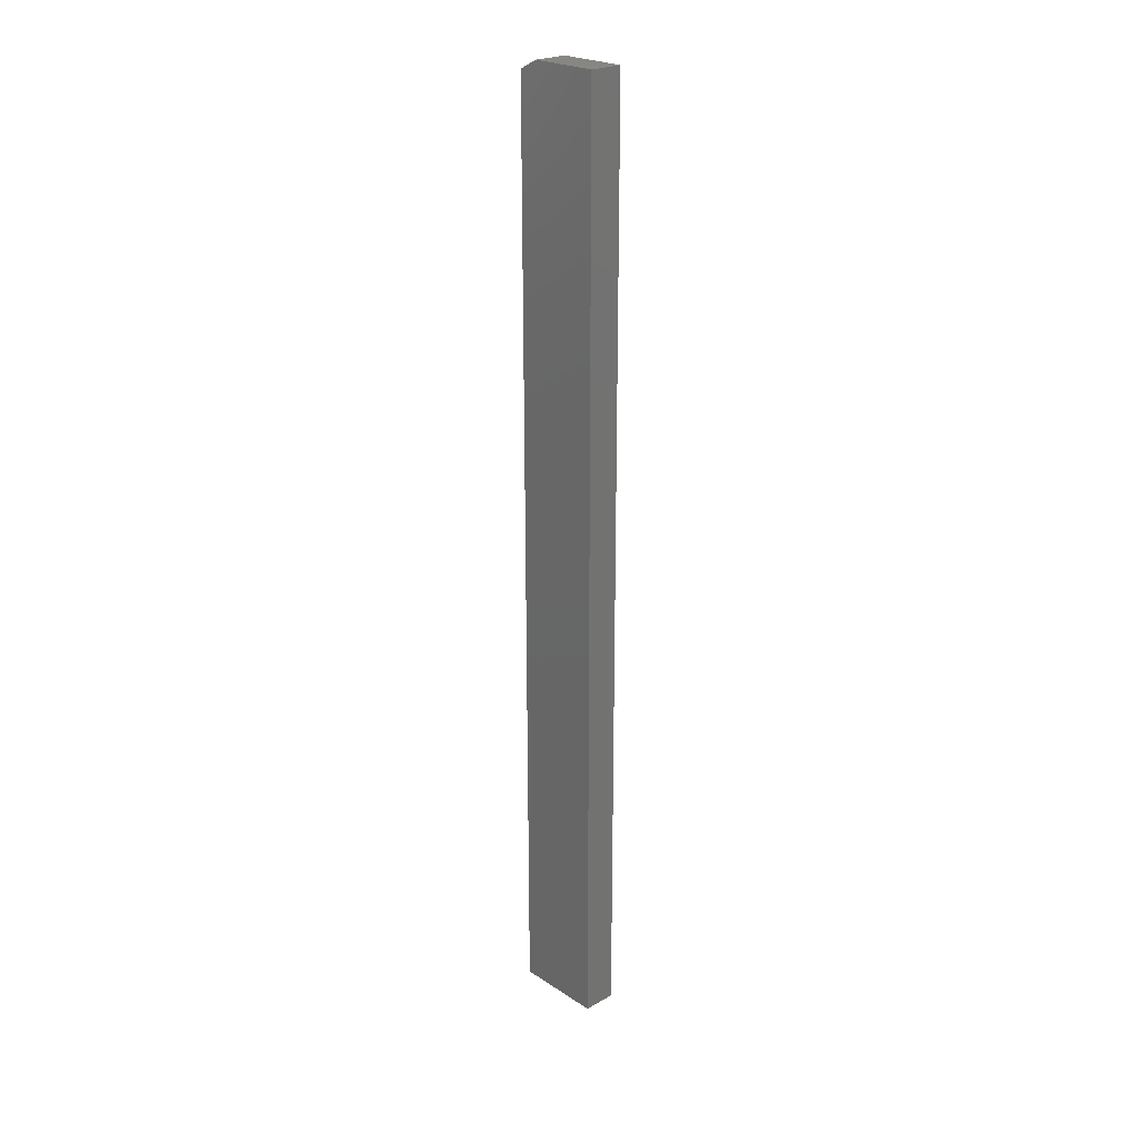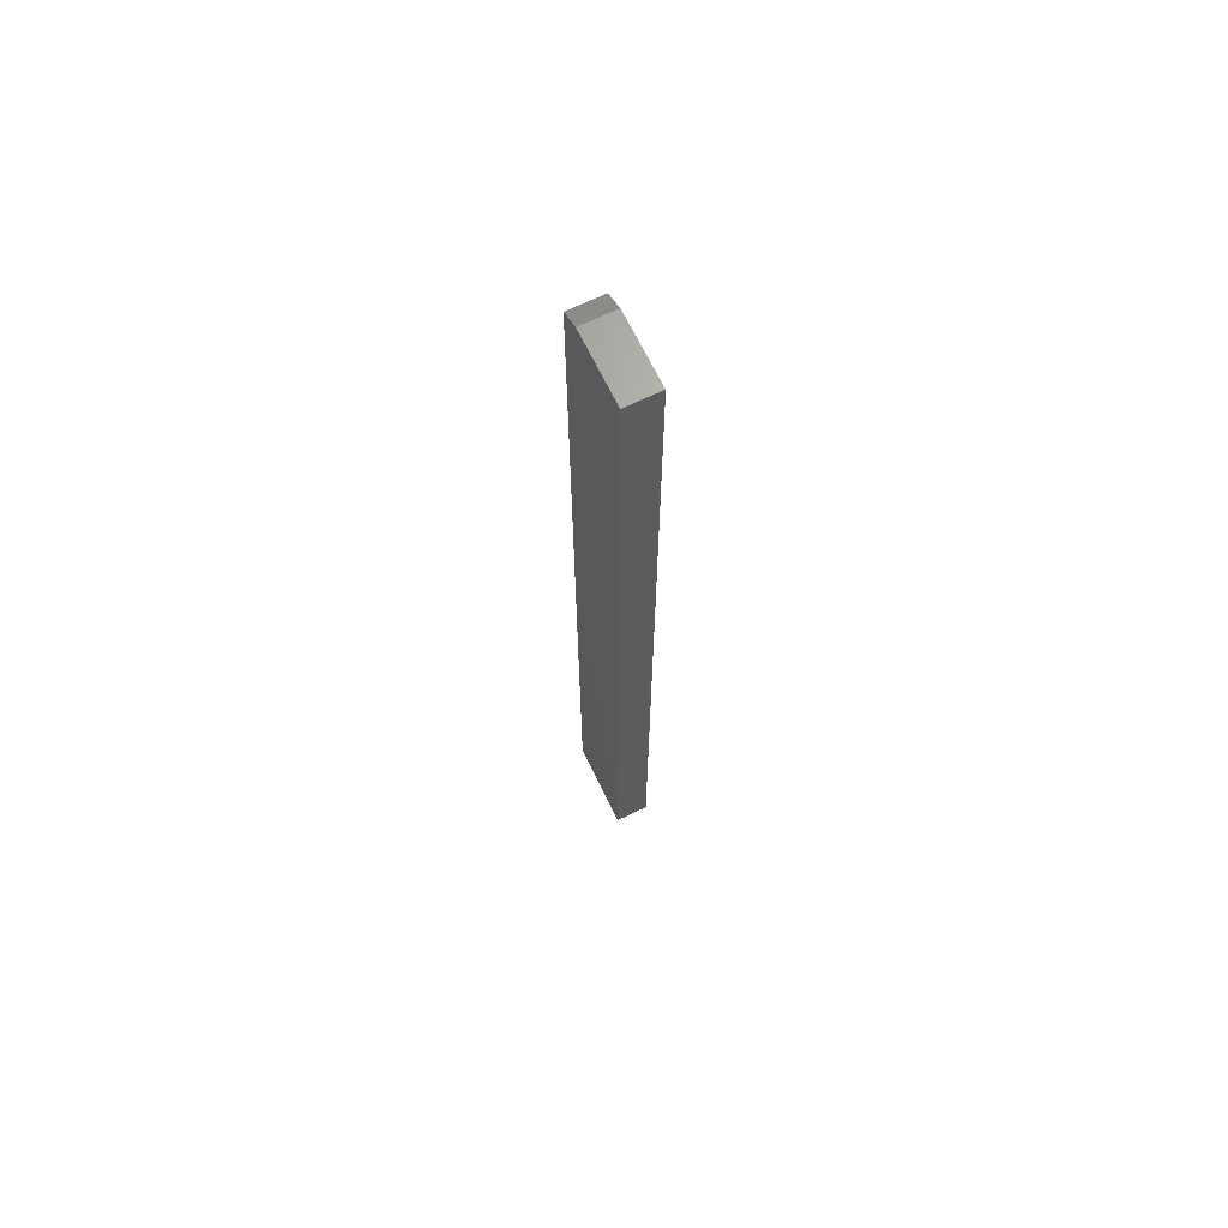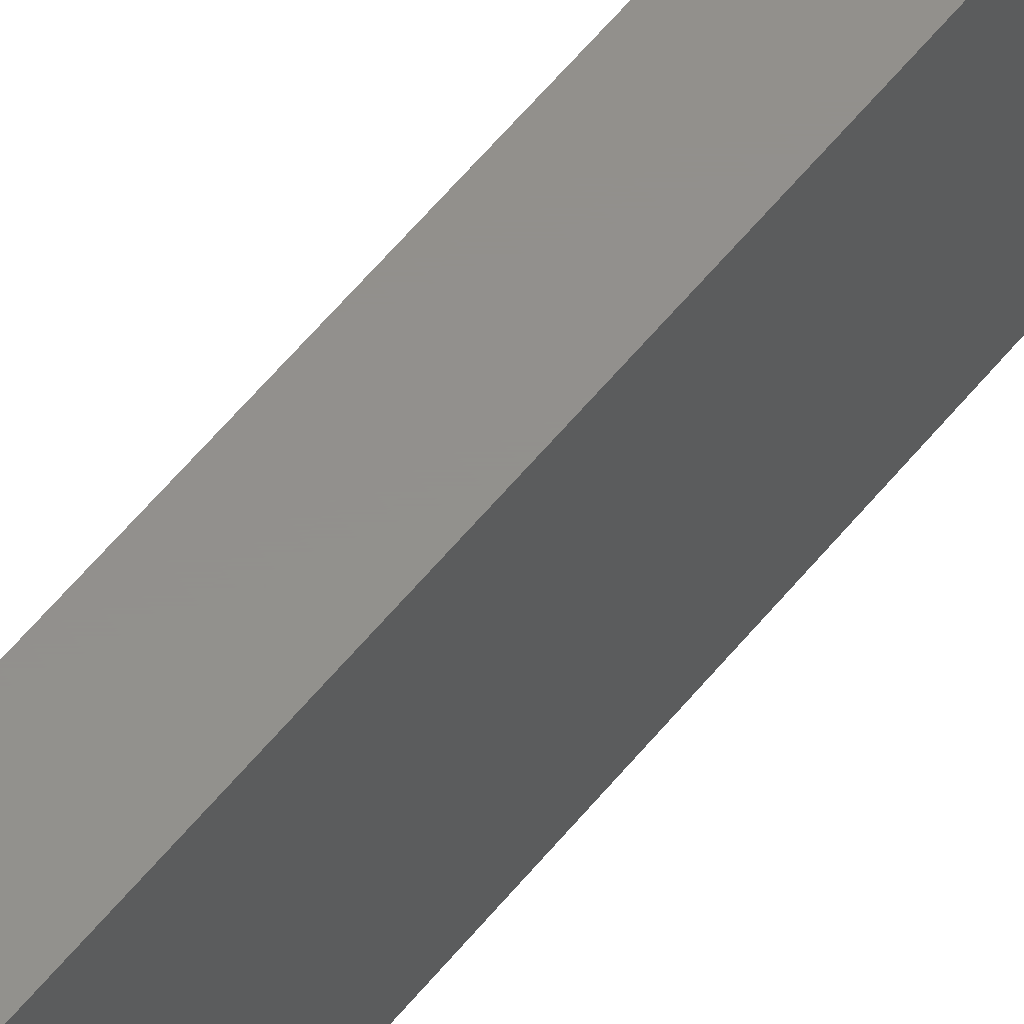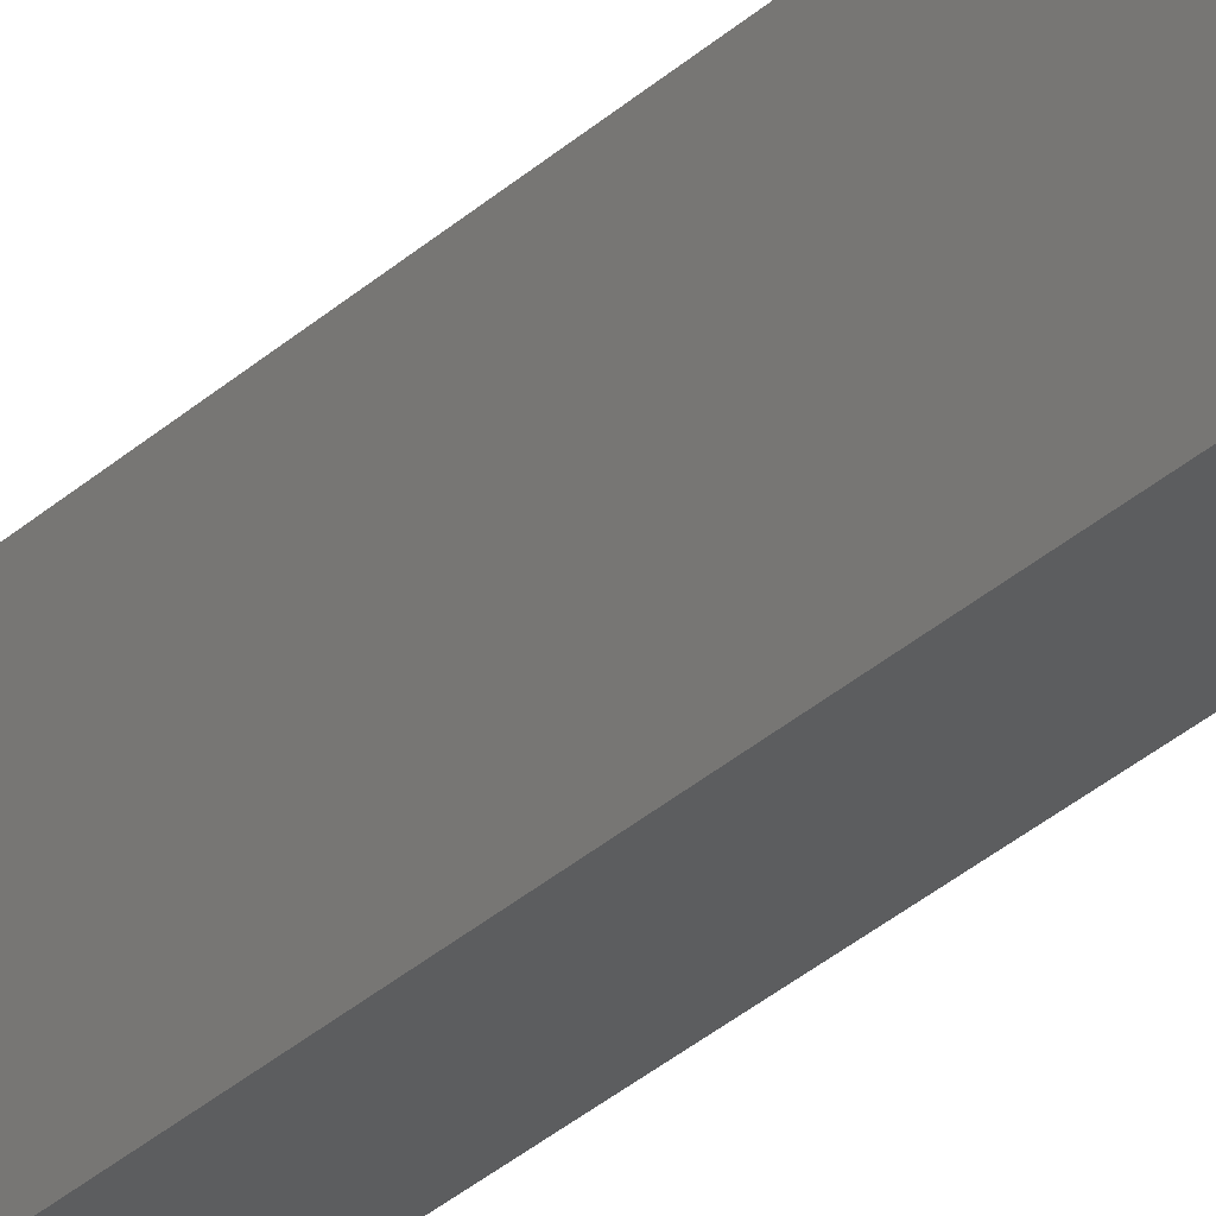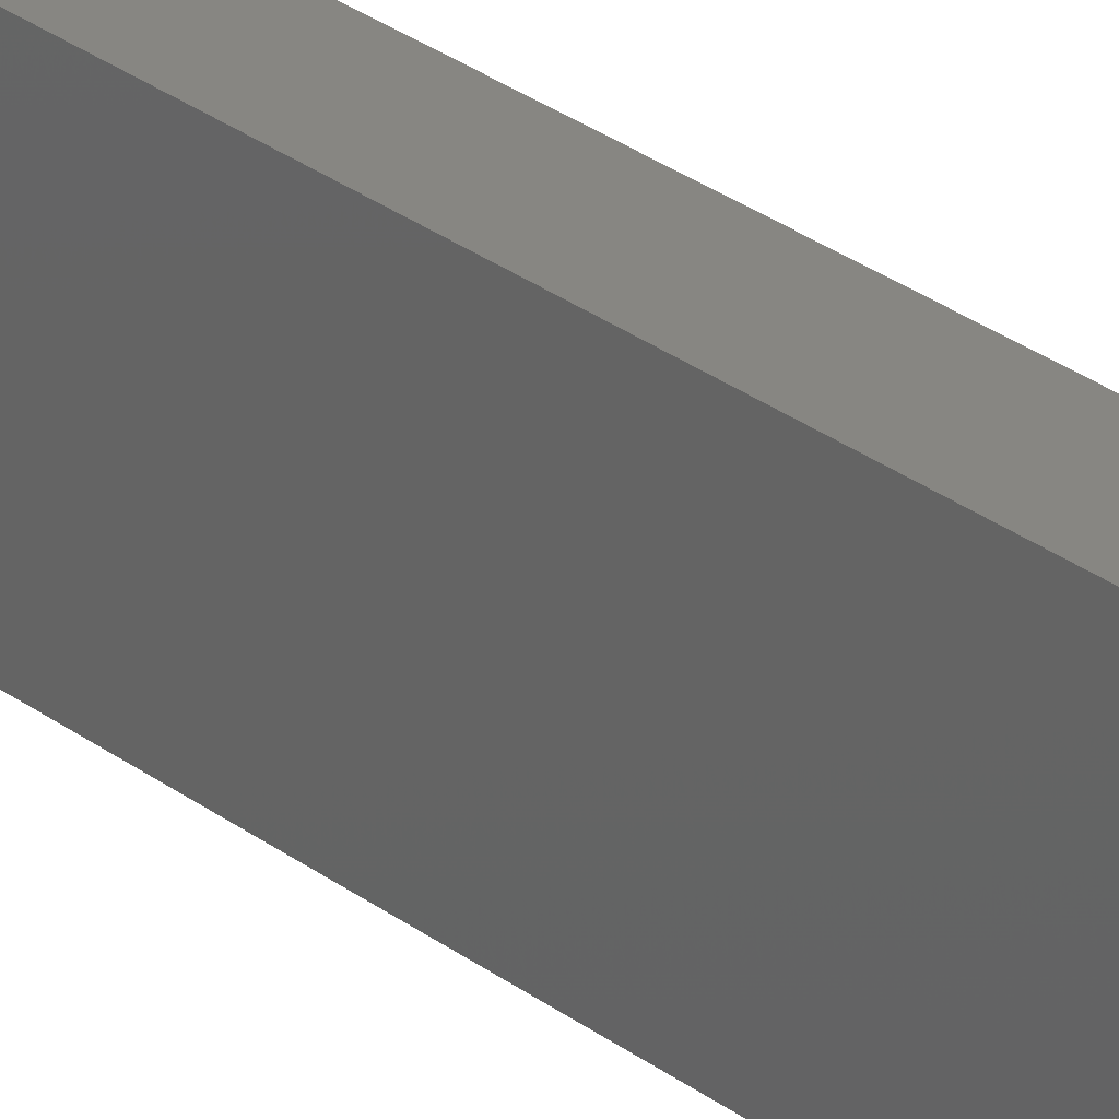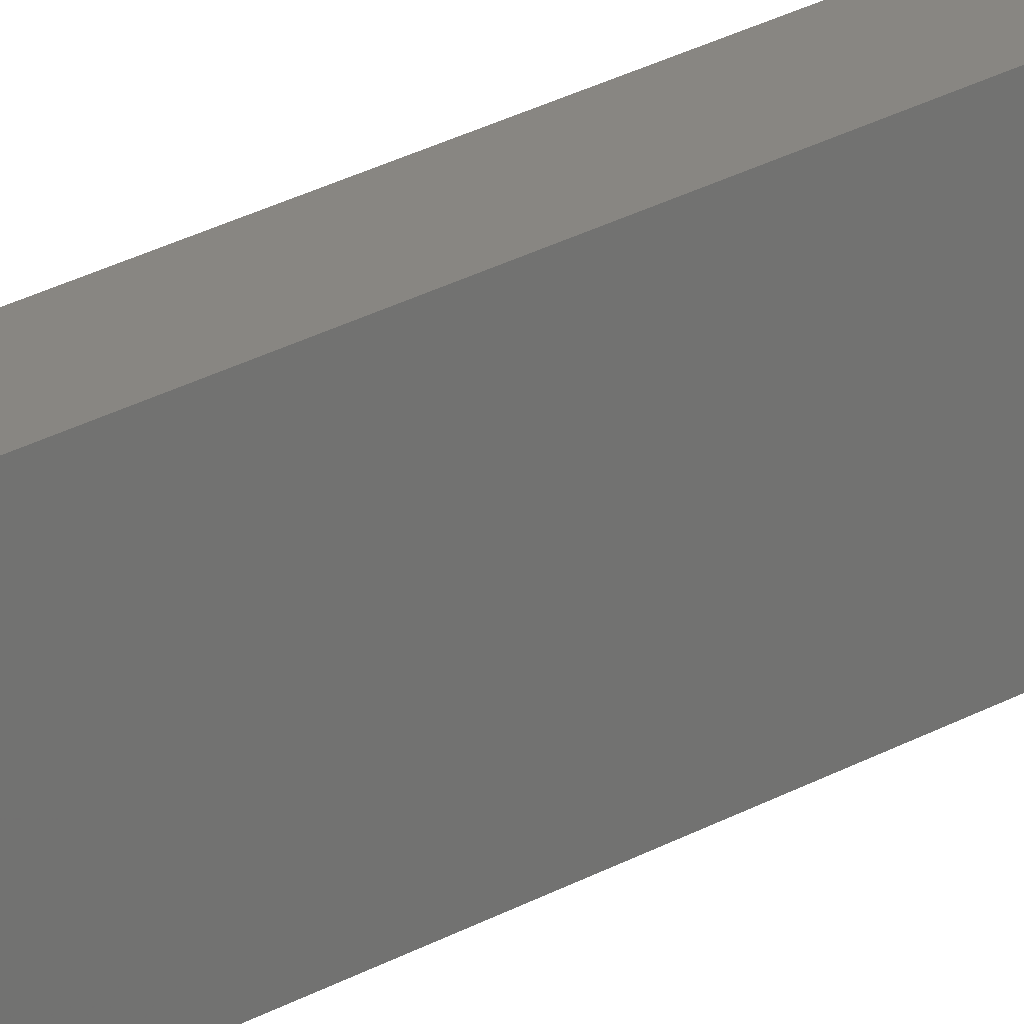
<metadata>
{"format":"stl","ext":"stl","renderer":"f3d","projection":"perspective","resolution":1024,"background":"white","views":[{"elev":23.8,"azim":137.0,"up":"+Y"},{"elev":67.7,"azim":154.2,"up":"+Y"},{"elev":54.1,"azim":37.2,"up":"+Z"},{"elev":-30.4,"azim":142.9,"up":"+Z"},{"elev":22.9,"azim":-35.8,"up":"+Z"},{"elev":23.6,"azim":45.2,"up":"+Z"}]}
</metadata>
<code>
# stl→obj: 10 verts, 16 faces
v -0.01562 0 -0.03906
v -0.01562 3.415e-18 0.01562
v 0.01102 1.618e-18 -0.03906
v 0.01102 5.033e-18 0.01562
v -0.01562 -0.75 -0.03906
v -0.01562 -0.75 0.03125
v -0.01562 -0.007812 0.03125
v 0.01102 -0.007812 0.03125
v 0.01102 -0.75 0.03125
v 0.01102 -0.75 -0.03906
f 1 2 3
f 3 2 4
f 5 6 1
f 1 6 7
f 1 7 2
f 8 7 9
f 9 7 6
f 9 10 8
f 8 10 3
f 8 3 4
f 8 4 7
f 7 4 2
f 5 10 6
f 6 10 9
f 1 3 5
f 5 3 10

</code>
